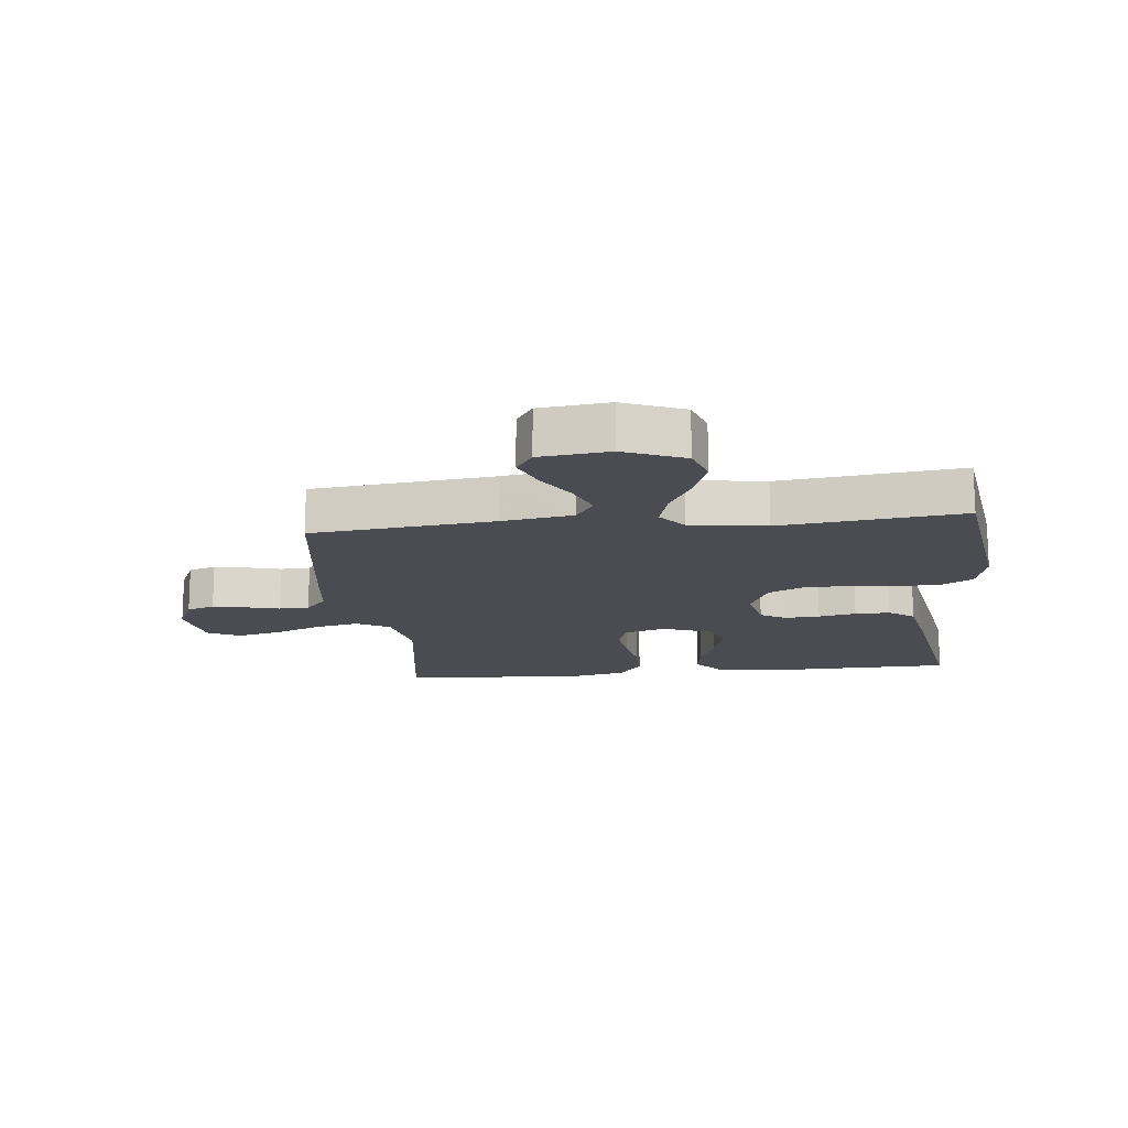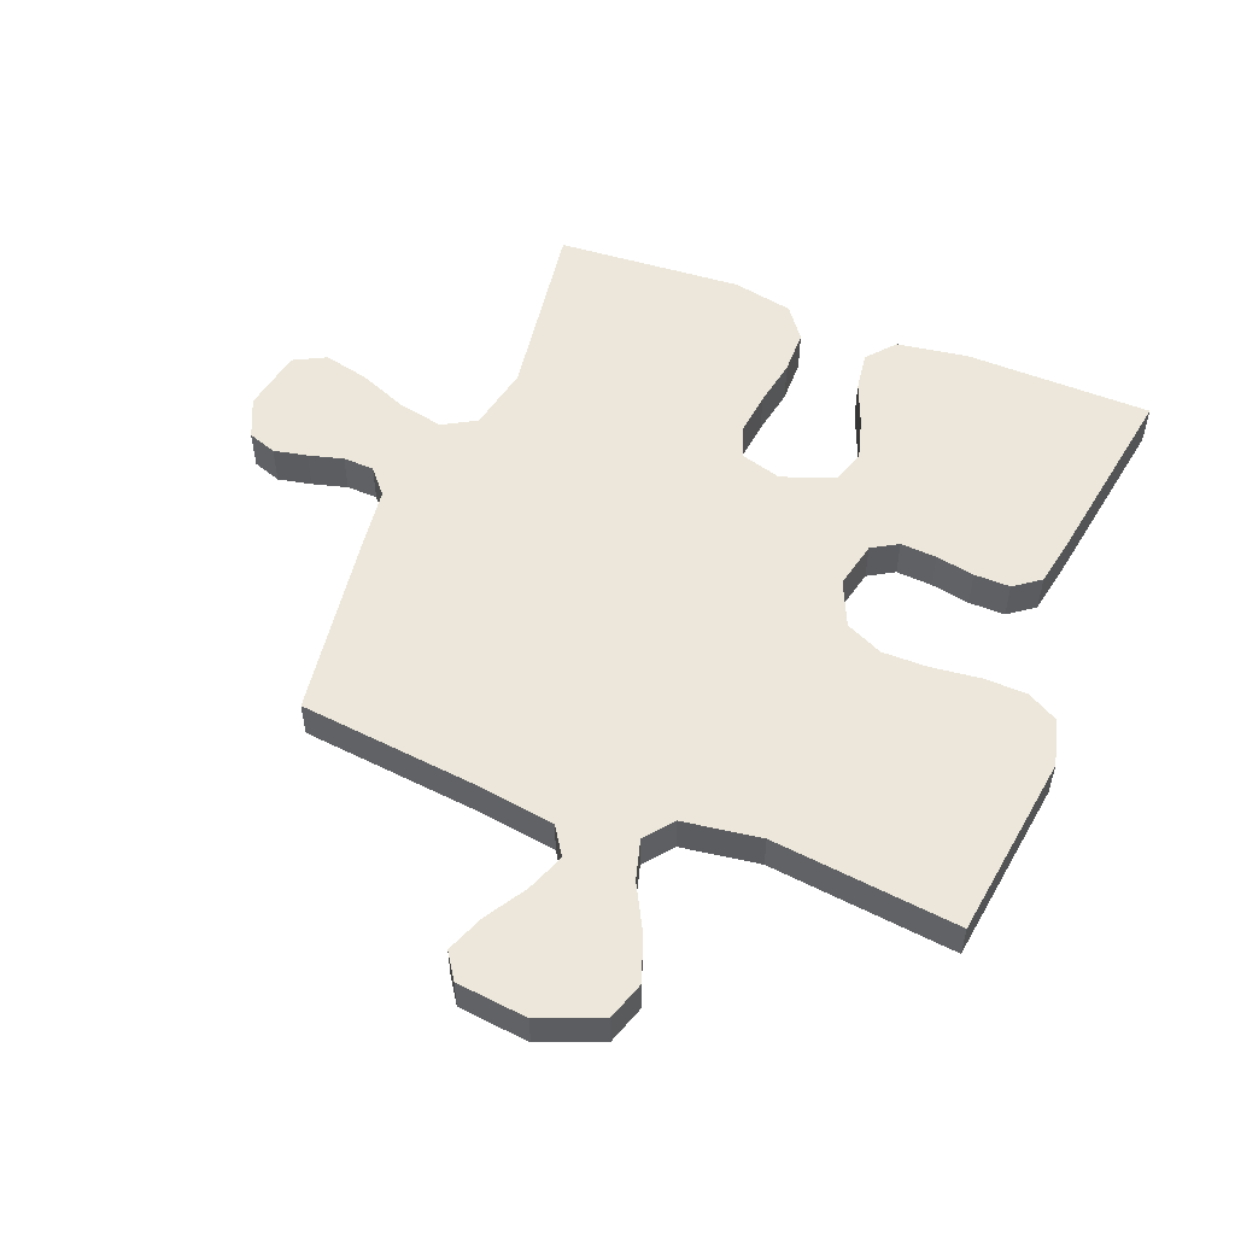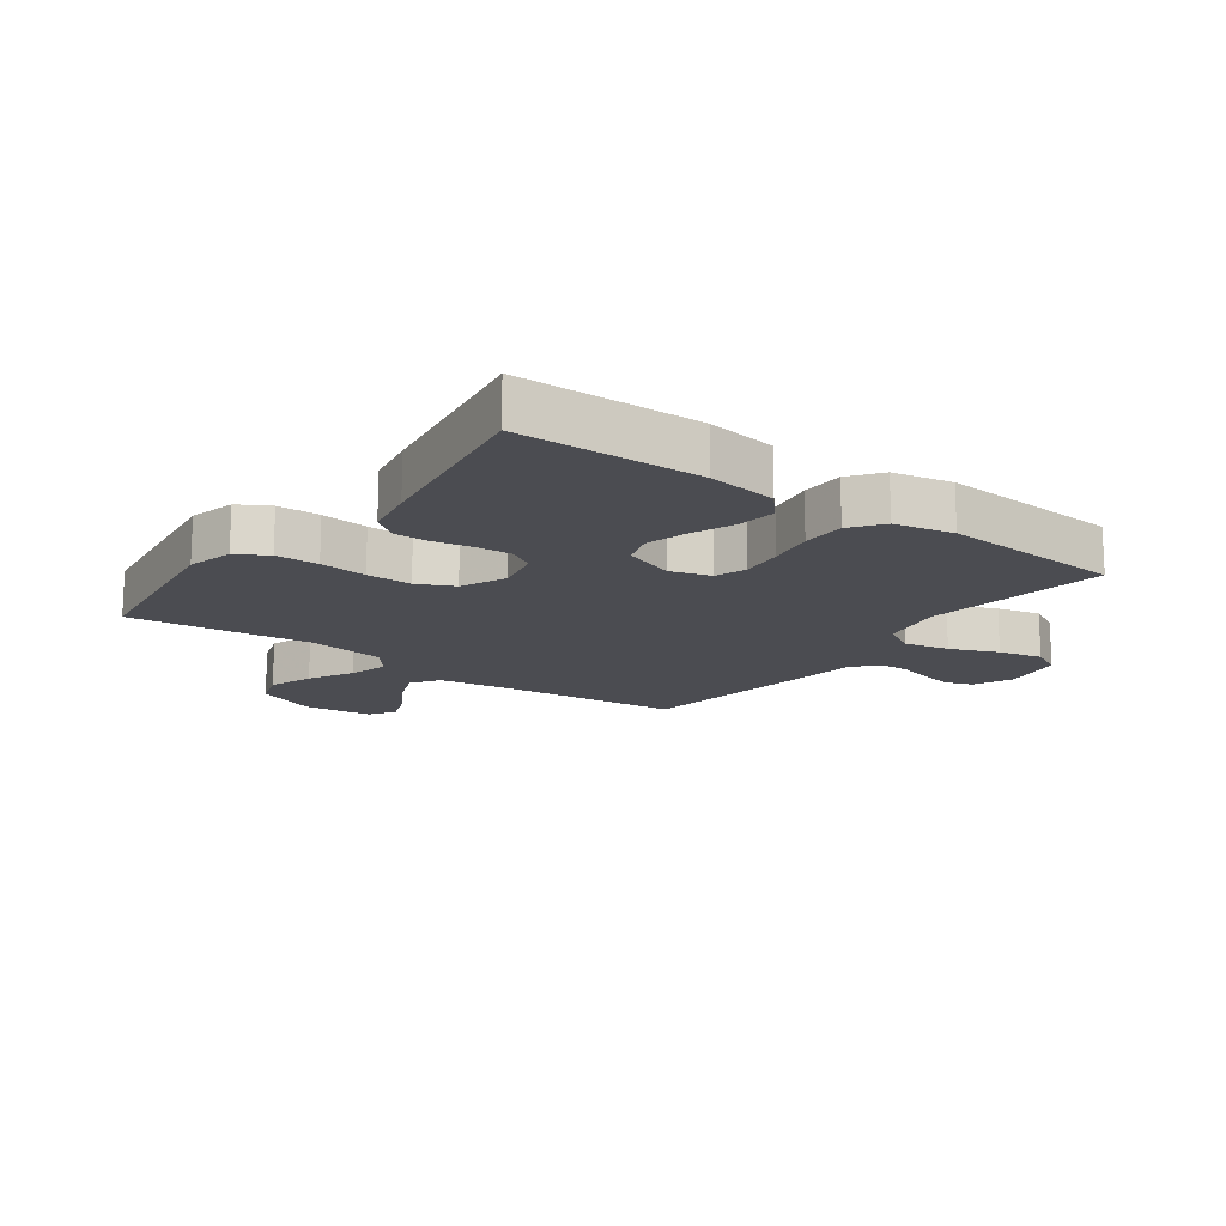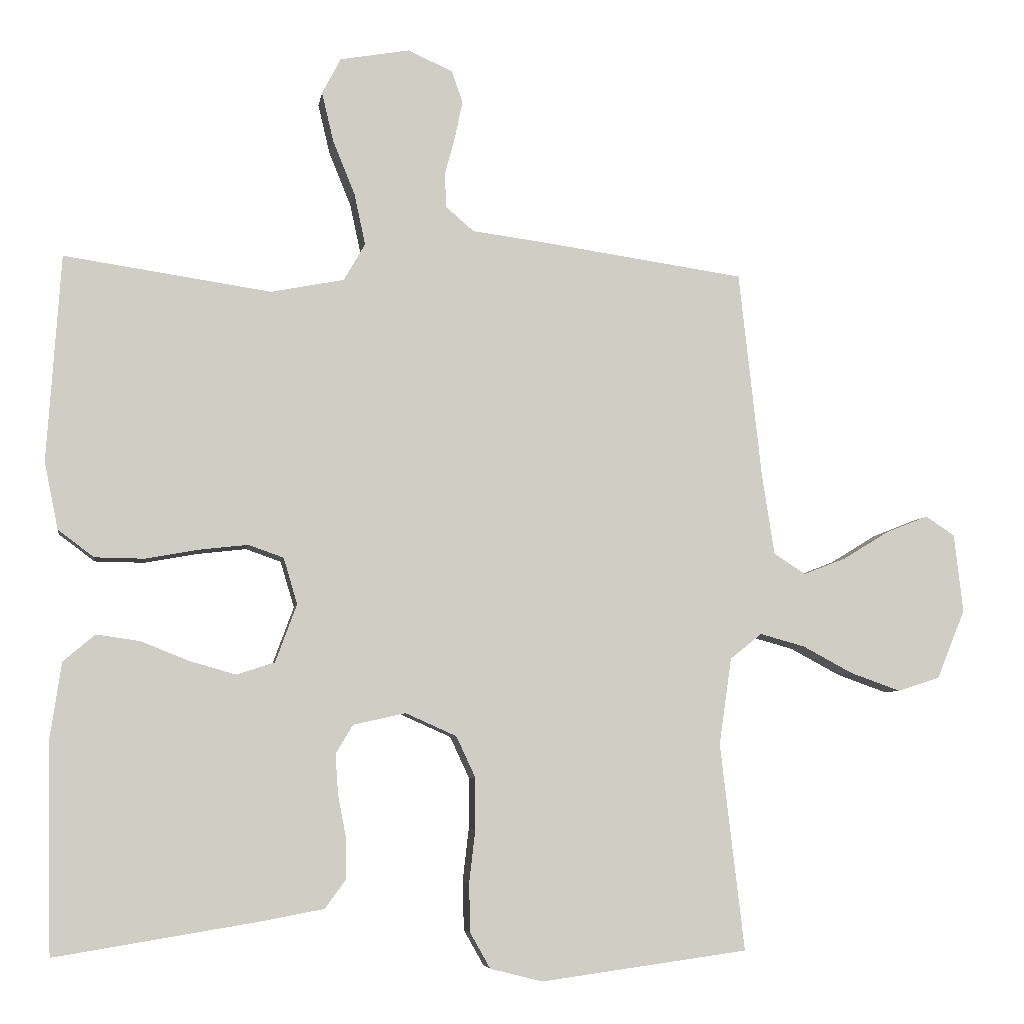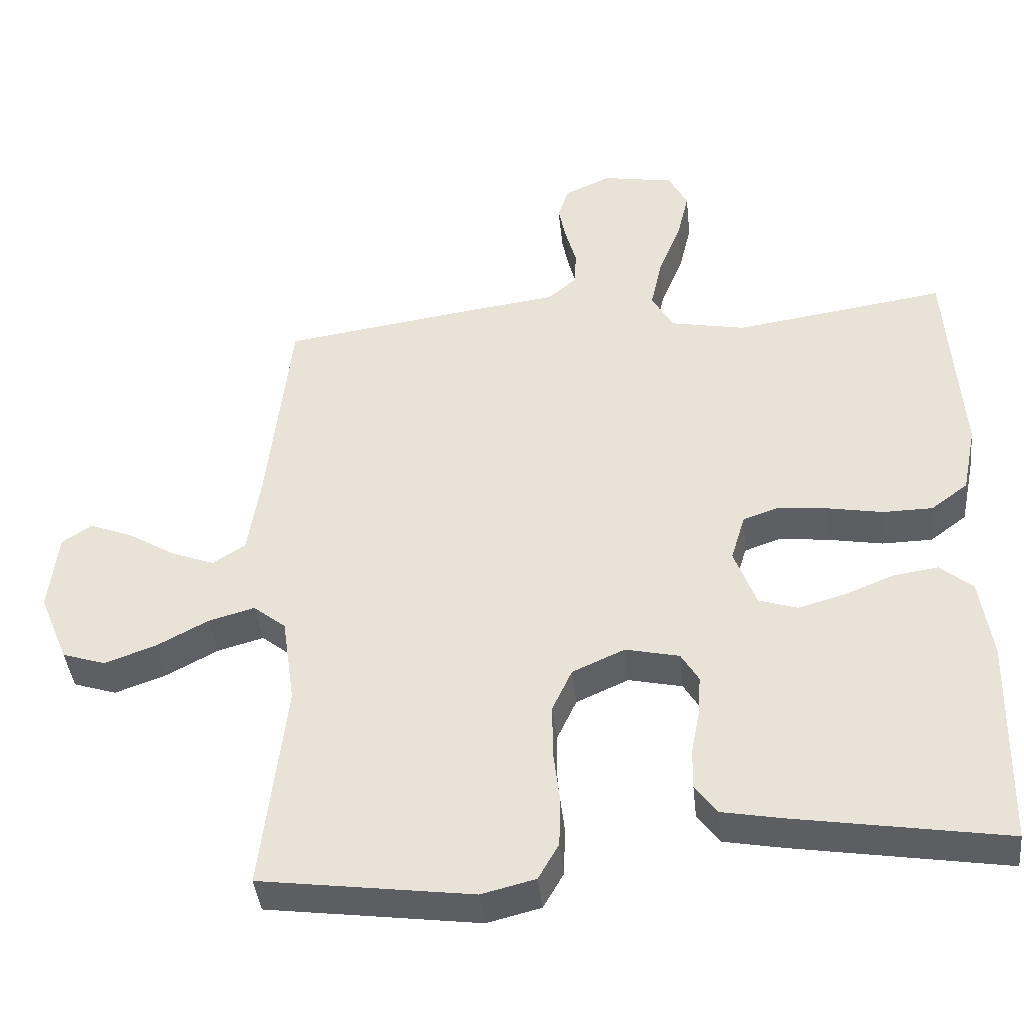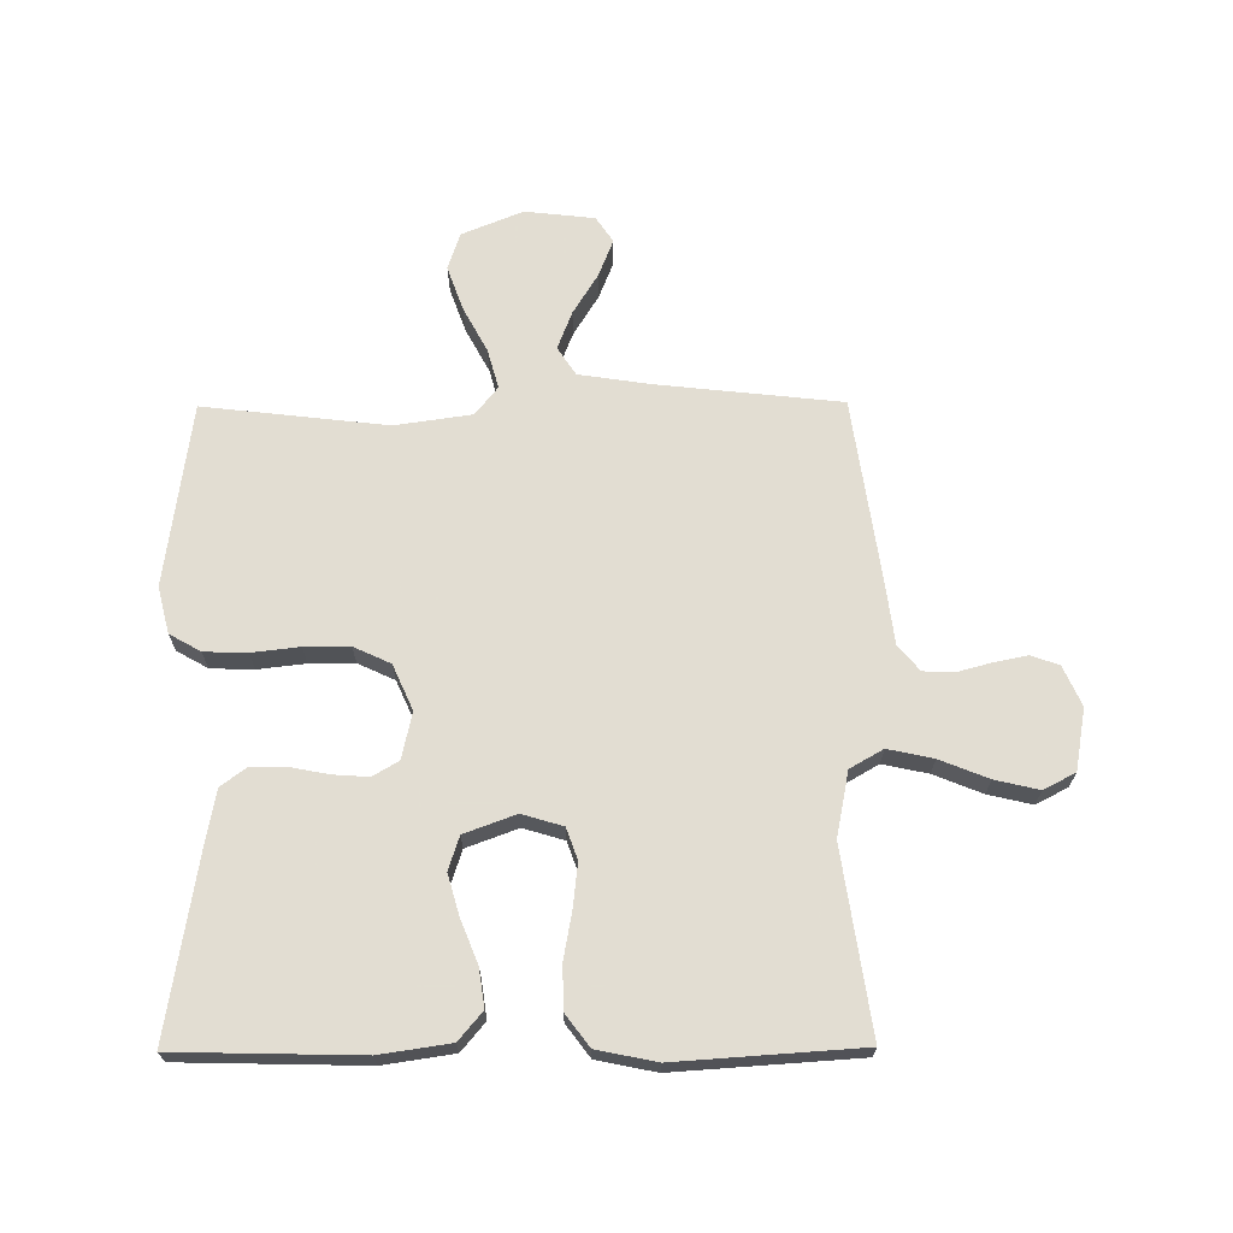
<metadata>
{"format":"obj","ext":"obj","renderer":"f3d","projection":"perspective","resolution":1024,"background":"white","views":[{"elev":-15.5,"azim":96.1,"up":"+Y"},{"elev":53.5,"azim":111.5,"up":"+Y"},{"elev":-15.5,"azim":-126.2,"up":"+Y"},{"elev":-6.0,"azim":-8.8,"up":"+Z"},{"elev":-41.1,"azim":-174.0,"up":"+Z"},{"elev":68.1,"azim":-90.4,"up":"+Y"}]}
</metadata>
<code>
v 0.5 0.07 0.5
v 0.533 0.07 0.2
v 0.551 0.07 0.083
v 0.597 0.07 0.053
v 0.659 0.07 0.077
v 0.726 0.07 0.118
v 0.787 0.07 0.142
v 0.829 0.07 0.114
v 0.842 0.07 0
v 0.801 0.07 -0.1
v 0.74 0.07 -0.12
v 0.667 0.07 -0.094
v 0.594 0.07 -0.055
v 0.529 0.07 -0.037
v 0.483 0.07 -0.074
v 0.465 0.07 -0.2
v 0.5 0.07 -0.5
v 0.2 0.07 -0.541
v 0.124 0.07 -0.522
v 0.095 0.07 -0.471
v 0.093 0.07 -0.401
v 0.102 0.07 -0.323
v 0.102 0.07 -0.249
v 0.074 0.07 -0.189
v 0 0.07 -0.156
v -0.076 0.07 -0.173
v -0.101 0.07 -0.215
v -0.097 0.07 -0.273
v -0.085 0.07 -0.335
v -0.084 0.07 -0.393
v -0.115 0.07 -0.435
v -0.2 0.07 -0.451
v -0.5 0.07 -0.5
v -0.507 0.07 -0.2
v -0.49 0.07 -0.085
v -0.444 0.07 -0.046
v -0.381 0.07 -0.055
v -0.311 0.07 -0.083
v -0.244 0.07 -0.102
v -0.189 0.07 -0.084
v -0.158 0.07 0
v -0.178 0.07 0.067
v -0.229 0.07 0.085
v -0.3 0.07 0.077
v -0.377 0.07 0.063
v -0.448 0.07 0.064
v -0.5 0.07 0.103
v -0.52 0.07 0.2
v -0.5 0.07 0.5
v -0.2 0.07 0.456
v -0.094 0.07 0.477
v -0.063 0.07 0.531
v -0.079 0.07 0.605
v -0.111 0.07 0.684
v -0.128 0.07 0.756
v -0.101 0.07 0.808
v 0 0.07 0.826
v 0.065 0.07 0.797
v 0.081 0.07 0.751
v 0.07 0.07 0.697
v 0.055 0.07 0.641
v 0.057 0.07 0.591
v 0.098 0.07 0.556
v 0.2 0.07 0.543
v 0.5 0 0.5
v 0.533 0 0.2
v 0.551 0 0.083
v 0.597 0 0.053
v 0.659 0 0.077
v 0.726 0 0.118
v 0.787 0 0.142
v 0.829 0 0.114
v 0.842 0 0
v 0.801 0 -0.1
v 0.74 0 -0.12
v 0.667 0 -0.094
v 0.594 0 -0.055
v 0.529 0 -0.037
v 0.483 0 -0.074
v 0.465 0 -0.2
v 0.5 0 -0.5
v 0.2 0 -0.541
v 0.124 0 -0.522
v 0.095 0 -0.471
v 0.093 0 -0.401
v 0.102 0 -0.323
v 0.102 0 -0.249
v 0.074 0 -0.189
v 0 0 -0.156
v -0.076 0 -0.173
v -0.101 0 -0.215
v -0.097 0 -0.273
v -0.085 0 -0.335
v -0.084 0 -0.393
v -0.115 0 -0.435
v -0.2 0 -0.451
v -0.5 0 -0.5
v -0.507 0 -0.2
v -0.49 0 -0.085
v -0.444 0 -0.046
v -0.381 0 -0.055
v -0.311 0 -0.083
v -0.244 0 -0.102
v -0.189 0 -0.084
v -0.158 0 0
v -0.178 0 0.067
v -0.229 0 0.085
v -0.3 0 0.077
v -0.377 0 0.063
v -0.448 0 0.064
v -0.5 0 0.103
v -0.52 0 0.2
v -0.5 0 0.5
v -0.2 0 0.456
v -0.094 0 0.477
v -0.063 0 0.531
v -0.079 0 0.605
v -0.111 0 0.684
v -0.128 0 0.756
v -0.101 0 0.808
v 0 0 0.826
v 0.065 0 0.797
v 0.081 0 0.751
v 0.07 0 0.697
v 0.055 0 0.641
v 0.057 0 0.591
v 0.098 0 0.556
v 0.2 0 0.543
f 63 64 1 2
f 59 60 61
f 58 59 61
f 57 58 61
f 56 57 61
f 55 56 61
f 54 55 61
f 53 54 61
f 52 53 61 62
f 51 52 62 63
f 48 49 50
f 47 48 50
f 46 47 50
f 45 46 50
f 44 45 50
f 43 44 50 51
f 63 2 3
f 51 63 3
f 43 51 3
f 42 43 3
f 36 37 38
f 35 36 38
f 34 35 38
f 33 34 38
f 32 33 38
f 31 32 38
f 30 31 38
f 29 30 38
f 28 29 38
f 27 28 38 39
f 26 27 39 40
f 20 21 22
f 19 20 22
f 18 19 22
f 17 18 22
f 16 17 22
f 15 16 22 23
f 14 15 23 24
f 11 12 13
f 10 11 13
f 9 10 13
f 8 9 13
f 7 8 13
f 6 7 13
f 5 6 13
f 4 5 13 14
f 14 24 25
f 4 14 25
f 3 4 25
f 42 3 25
f 41 42 25
f 25 26 40 41
f 66 65 128 127
f 125 124 123
f 125 123 122
f 125 122 121
f 125 121 120
f 125 120 119
f 125 119 118
f 125 118 117
f 126 125 117 116
f 127 126 116 115
f 114 113 112
f 114 112 111
f 114 111 110
f 114 110 109
f 114 109 108
f 115 114 108 107
f 67 66 127
f 67 127 115
f 67 115 107
f 67 107 106
f 102 101 100
f 102 100 99
f 102 99 98
f 102 98 97
f 102 97 96
f 102 96 95
f 102 95 94
f 102 94 93
f 102 93 92
f 103 102 92 91
f 104 103 91 90
f 86 85 84
f 86 84 83
f 86 83 82
f 86 82 81
f 86 81 80
f 87 86 80 79
f 88 87 79 78
f 77 76 75
f 77 75 74
f 77 74 73
f 77 73 72
f 77 72 71
f 77 71 70
f 77 70 69
f 78 77 69 68
f 89 88 78
f 89 78 68
f 89 68 67
f 89 67 106
f 89 106 105
f 105 104 90 89
f 1 65 66 2
f 2 66 67 3
f 3 67 68 4
f 4 68 69 5
f 5 69 70 6
f 6 70 71 7
f 7 71 72 8
f 8 72 73 9
f 9 73 74 10
f 10 74 75 11
f 11 75 76 12
f 12 76 77 13
f 13 77 78 14
f 14 78 79 15
f 15 79 80 16
f 16 80 81 17
f 17 81 82 18
f 18 82 83 19
f 19 83 84 20
f 20 84 85 21
f 21 85 86 22
f 22 86 87 23
f 23 87 88 24
f 24 88 89 25
f 25 89 90 26
f 26 90 91 27
f 27 91 92 28
f 28 92 93 29
f 29 93 94 30
f 30 94 95 31
f 31 95 96 32
f 32 96 97 33
f 33 97 98 34
f 34 98 99 35
f 35 99 100 36
f 36 100 101 37
f 37 101 102 38
f 38 102 103 39
f 39 103 104 40
f 40 104 105 41
f 41 105 106 42
f 42 106 107 43
f 43 107 108 44
f 44 108 109 45
f 45 109 110 46
f 46 110 111 47
f 47 111 112 48
f 48 112 113 49
f 49 113 114 50
f 50 114 115 51
f 51 115 116 52
f 52 116 117 53
f 53 117 118 54
f 54 118 119 55
f 55 119 120 56
f 56 120 121 57
f 57 121 122 58
f 58 122 123 59
f 59 123 124 60
f 60 124 125 61
f 61 125 126 62
f 62 126 127 63
f 63 127 128 64
f 64 128 65 1

</code>
